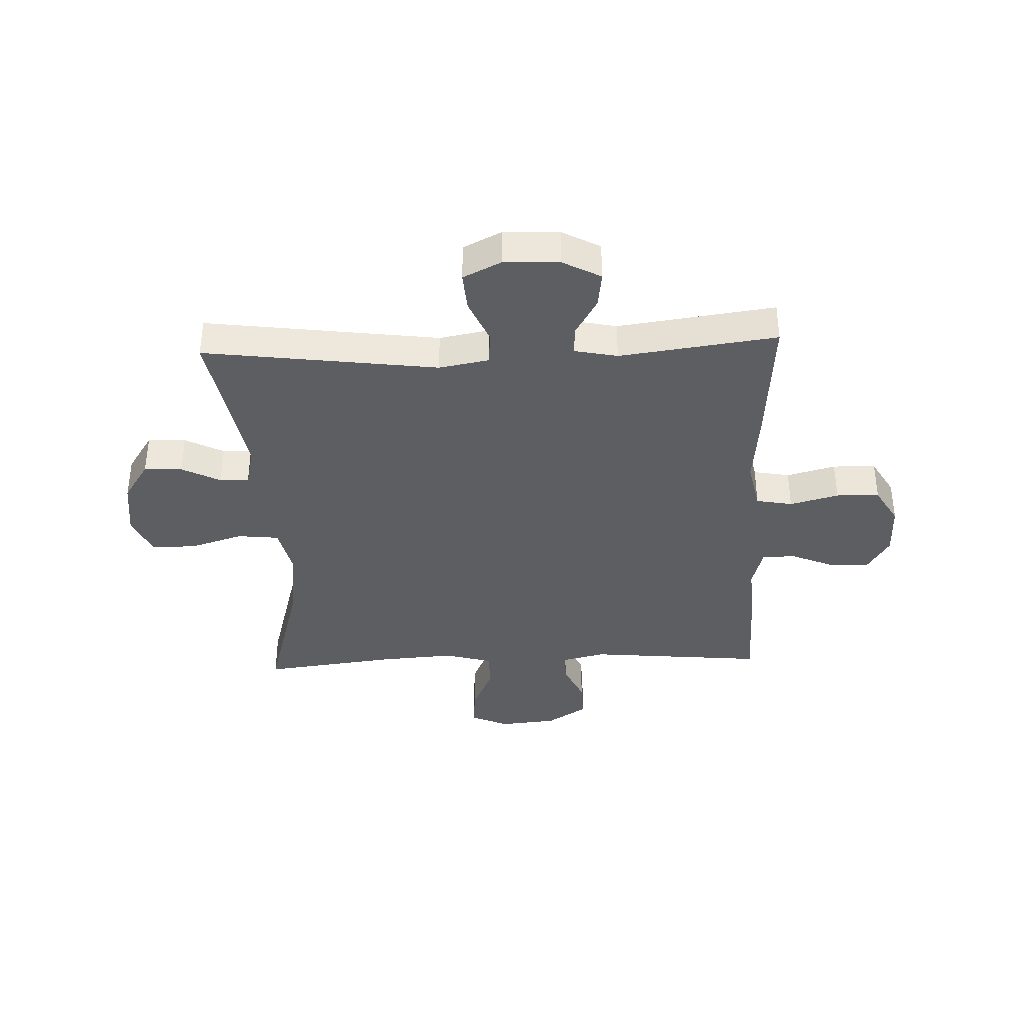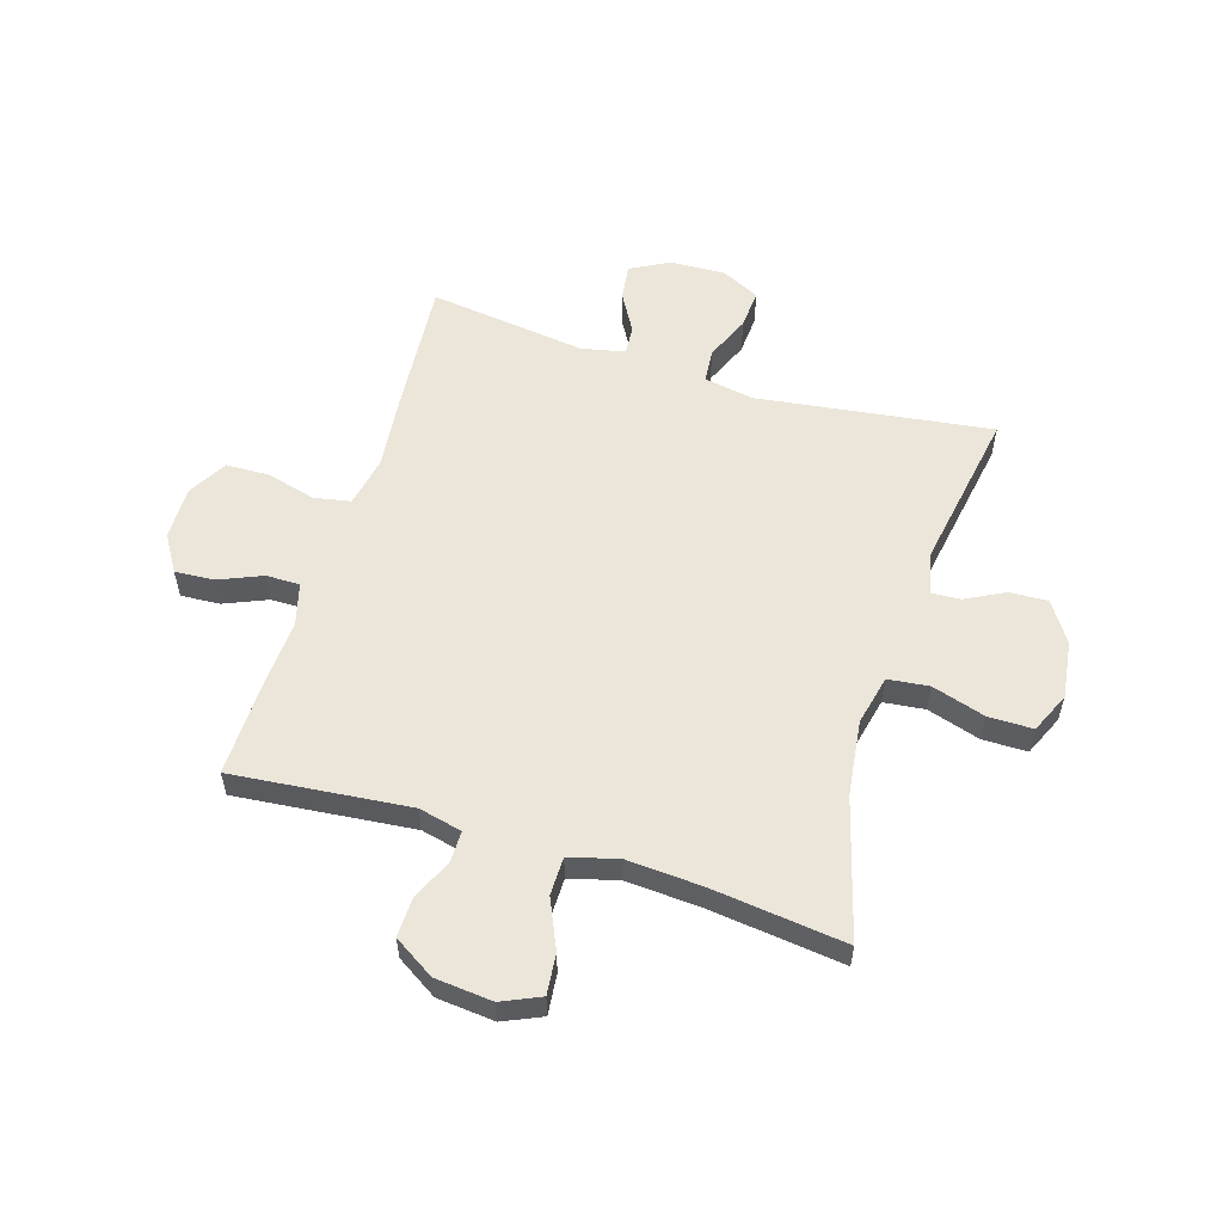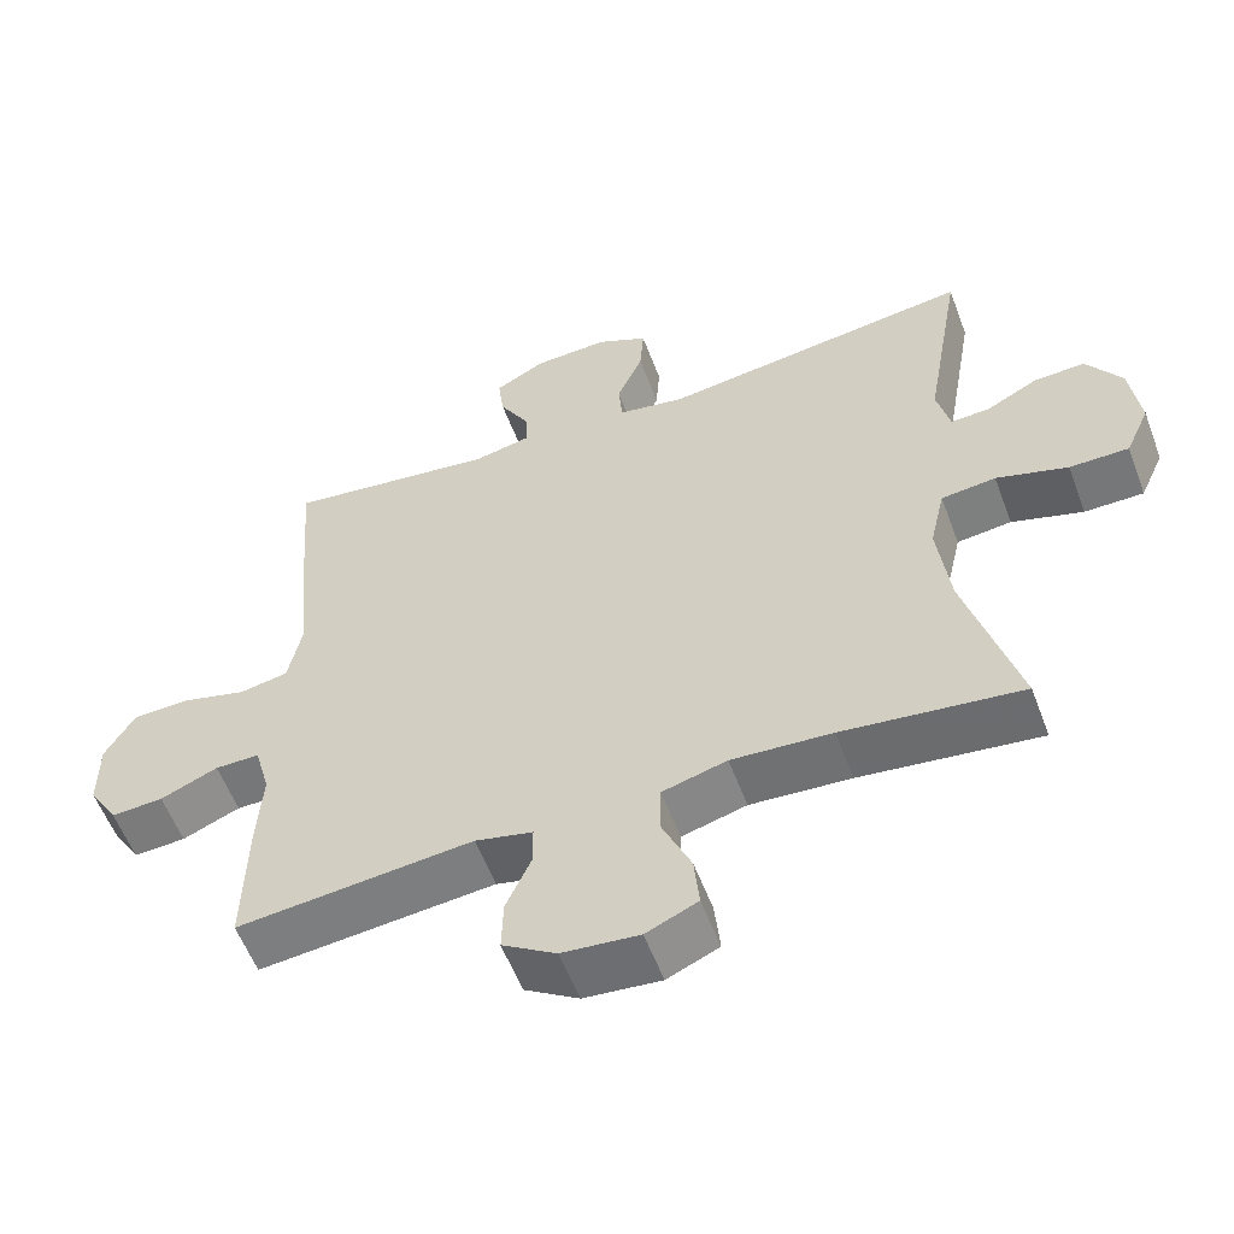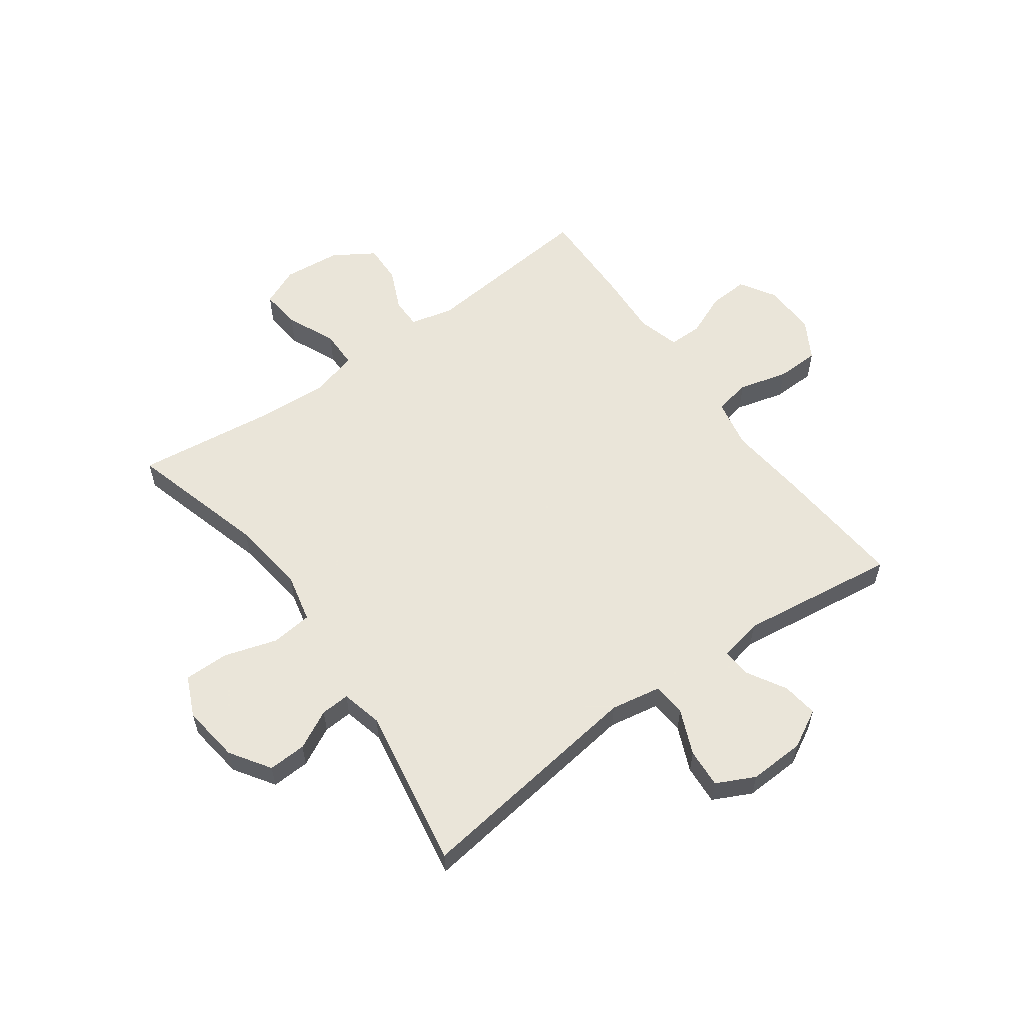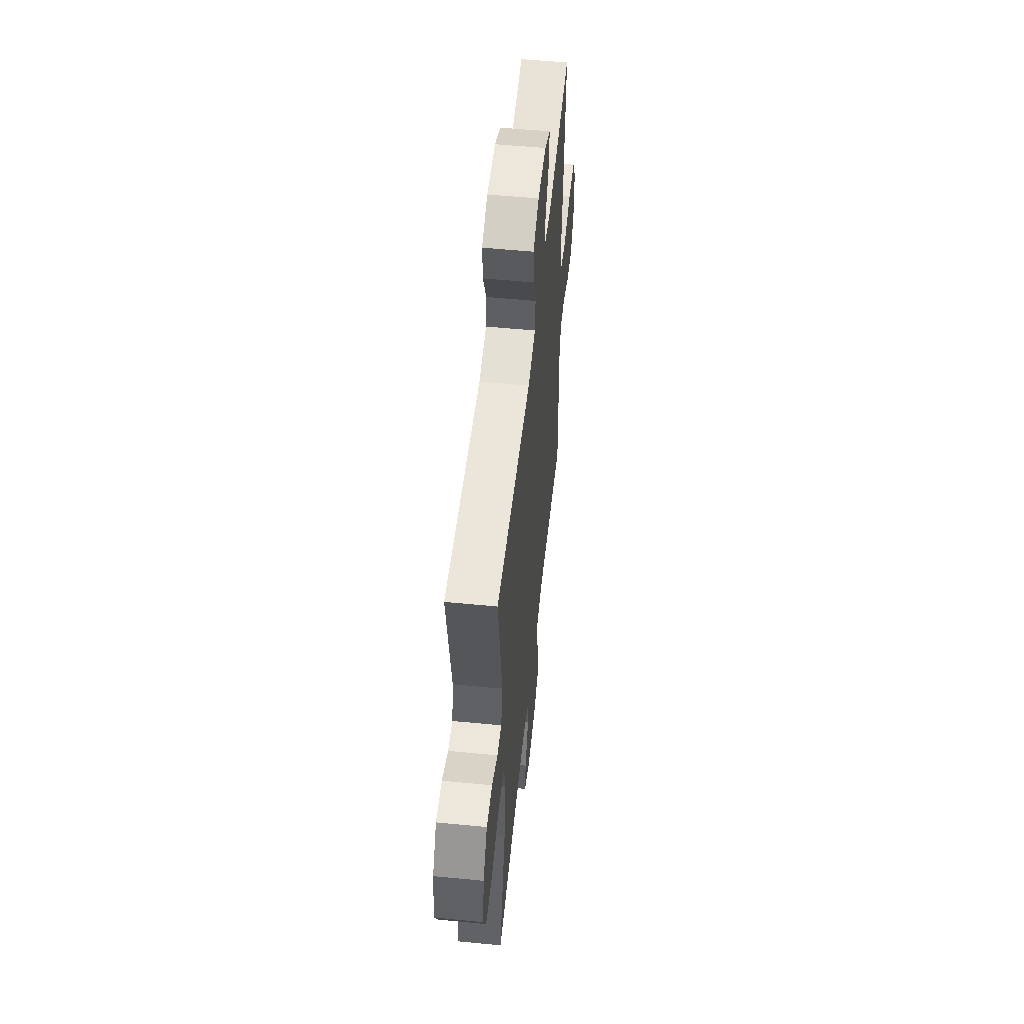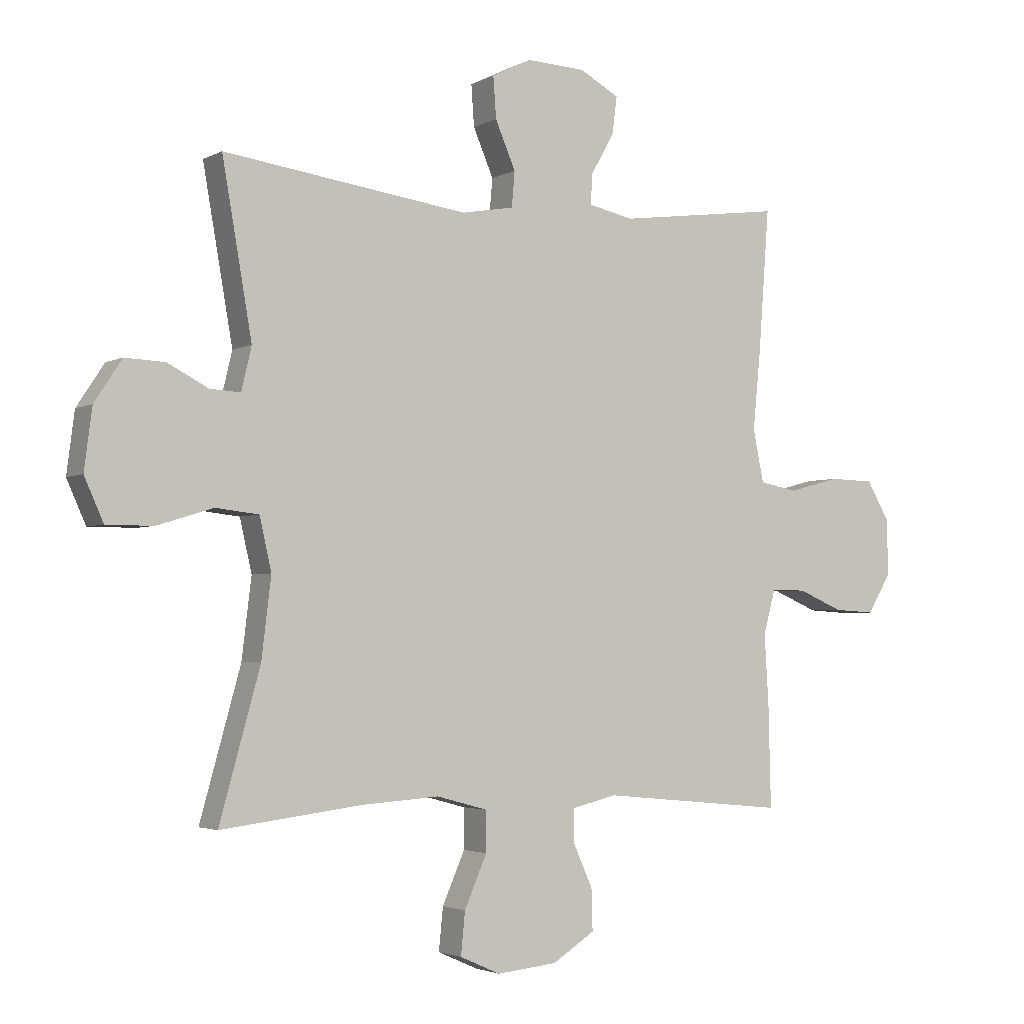
<metadata>
{"format":"obj","ext":"obj","renderer":"f3d","projection":"perspective","resolution":1024,"background":"white","views":[{"elev":-37.5,"azim":2.3,"up":"+Y"},{"elev":56.5,"azim":-163.0,"up":"+Y"},{"elev":-57.0,"azim":-159.5,"up":"+Z"},{"elev":57.7,"azim":-35.9,"up":"+Y"},{"elev":54.5,"azim":-84.1,"up":"+Z"},{"elev":-3.1,"azim":-30.7,"up":"+Z"}]}
</metadata>
<code>
v 0.5 0.07 0.5
v 0.482 0.07 0.261
v 0.469 0.07 0.13
v 0.487 0.07 0.042
v 0.551 0.07 0.03
v 0.637 0.07 0.053
v 0.713 0.07 0.051
v 0.752 0.07 -0.016
v 0.752 0.07 -0.11
v 0.713 0.07 -0.174
v 0.644 0.07 -0.17
v 0.568 0.07 -0.138
v 0.509 0.07 -0.138
v 0.489 0.07 -0.212
v 0.496 0.07 -0.328
v 0.5 0.07 -0.5
v 0.189 0.07 -0.47
v 0.113 0.07 -0.488
v 0.113 0.07 -0.542
v 0.146 0.07 -0.615
v 0.148 0.07 -0.684
v 0.077 0.07 -0.729
v -0.024 0.07 -0.739
v -0.092 0.07 -0.709
v -0.085 0.07 -0.638
v -0.047 0.07 -0.552
v -0.048 0.07 -0.485
v -0.133 0.07 -0.462
v -0.265 0.07 -0.471
v -0.5 0.07 -0.5
v -0.432 0.07 -0.256
v -0.416 0.07 -0.124
v -0.436 0.07 -0.037
v -0.508 0.07 -0.029
v -0.602 0.07 -0.058
v -0.68 0.07 -0.058
v -0.712 0.07 0.013
v -0.699 0.07 0.114
v -0.653 0.07 0.184
v -0.586 0.07 0.181
v -0.518 0.07 0.146
v -0.467 0.07 0.143
v -0.45 0.07 0.215
v -0.5 0.07 0.5
v -0.089 0.07 0.445
v -0.001 0.07 0.461
v 0.004 0.07 0.52
v -0.03 0.07 0.599
v -0.035 0.07 0.668
v 0.032 0.07 0.701
v 0.13 0.07 0.697
v 0.197 0.07 0.661
v 0.189 0.07 0.598
v 0.15 0.07 0.53
v 0.147 0.07 0.479
v 0.223 0.07 0.463
v 0.5 0 0.5
v 0.482 0 0.261
v 0.469 0 0.13
v 0.487 0 0.042
v 0.551 0 0.03
v 0.637 0 0.053
v 0.713 0 0.051
v 0.752 0 -0.016
v 0.752 0 -0.11
v 0.713 0 -0.174
v 0.644 0 -0.17
v 0.568 0 -0.138
v 0.509 0 -0.138
v 0.489 0 -0.212
v 0.496 0 -0.328
v 0.5 0 -0.5
v 0.189 0 -0.47
v 0.113 0 -0.488
v 0.113 0 -0.542
v 0.146 0 -0.615
v 0.148 0 -0.684
v 0.077 0 -0.729
v -0.024 0 -0.739
v -0.092 0 -0.709
v -0.085 0 -0.638
v -0.047 0 -0.552
v -0.048 0 -0.485
v -0.133 0 -0.462
v -0.265 0 -0.471
v -0.5 0 -0.5
v -0.432 0 -0.256
v -0.416 0 -0.124
v -0.436 0 -0.037
v -0.508 0 -0.029
v -0.602 0 -0.058
v -0.68 0 -0.058
v -0.712 0 0.013
v -0.699 0 0.114
v -0.653 0 0.184
v -0.586 0 0.181
v -0.518 0 0.146
v -0.467 0 0.143
v -0.45 0 0.215
v -0.5 0 0.5
v -0.089 0 0.445
v -0.001 0 0.461
v 0.004 0 0.52
v -0.03 0 0.599
v -0.035 0 0.668
v 0.032 0 0.701
v 0.13 0 0.697
v 0.197 0 0.661
v 0.189 0 0.598
v 0.15 0 0.53
v 0.147 0 0.479
v 0.223 0 0.463
f 52 53 54
f 51 52 54
f 50 51 54
f 49 50 54
f 48 49 54
f 47 48 54
f 46 47 54 55
f 45 46 55 56
f 43 44 45
f 42 43 45 56
f 39 40 41
f 38 39 41
f 37 38 41
f 36 37 41
f 35 36 41
f 34 35 41
f 33 34 41 42
f 1 2 3
f 56 1 3
f 42 56 3
f 33 42 3
f 32 33 3
f 29 30 31
f 32 3 4
f 31 32 4
f 29 31 4
f 28 29 4
f 24 25 26
f 23 24 26
f 22 23 26
f 21 22 26
f 20 21 26
f 19 20 26
f 18 19 26 27
f 28 4 5
f 27 28 5
f 18 27 5
f 17 18 5
f 14 15 16 17
f 10 11 12
f 9 10 12
f 8 9 12
f 7 8 12
f 6 7 12
f 5 6 12
f 5 12 13
f 5 13 14 17
f 110 109 108
f 110 108 107
f 110 107 106
f 110 106 105
f 110 105 104
f 110 104 103
f 111 110 103 102
f 112 111 102 101
f 101 100 99
f 112 101 99 98
f 97 96 95
f 97 95 94
f 97 94 93
f 97 93 92
f 97 92 91
f 97 91 90
f 98 97 90 89
f 59 58 57
f 59 57 112
f 59 112 98
f 59 98 89
f 59 89 88
f 87 86 85
f 60 59 88
f 60 88 87
f 60 87 85
f 60 85 84
f 82 81 80
f 82 80 79
f 82 79 78
f 82 78 77
f 82 77 76
f 82 76 75
f 83 82 75 74
f 61 60 84
f 61 84 83
f 61 83 74
f 61 74 73
f 73 72 71 70
f 68 67 66
f 68 66 65
f 68 65 64
f 68 64 63
f 68 63 62
f 68 62 61
f 69 68 61
f 73 70 69 61
f 1 57 58 2
f 2 58 59 3
f 3 59 60 4
f 4 60 61 5
f 5 61 62 6
f 6 62 63 7
f 7 63 64 8
f 8 64 65 9
f 9 65 66 10
f 10 66 67 11
f 11 67 68 12
f 12 68 69 13
f 13 69 70 14
f 14 70 71 15
f 15 71 72 16
f 16 72 73 17
f 17 73 74 18
f 18 74 75 19
f 19 75 76 20
f 20 76 77 21
f 21 77 78 22
f 22 78 79 23
f 23 79 80 24
f 24 80 81 25
f 25 81 82 26
f 26 82 83 27
f 27 83 84 28
f 28 84 85 29
f 29 85 86 30
f 30 86 87 31
f 31 87 88 32
f 32 88 89 33
f 33 89 90 34
f 34 90 91 35
f 35 91 92 36
f 36 92 93 37
f 37 93 94 38
f 38 94 95 39
f 39 95 96 40
f 40 96 97 41
f 41 97 98 42
f 42 98 99 43
f 43 99 100 44
f 44 100 101 45
f 45 101 102 46
f 46 102 103 47
f 47 103 104 48
f 48 104 105 49
f 49 105 106 50
f 50 106 107 51
f 51 107 108 52
f 52 108 109 53
f 53 109 110 54
f 54 110 111 55
f 55 111 112 56
f 56 112 57 1

</code>
